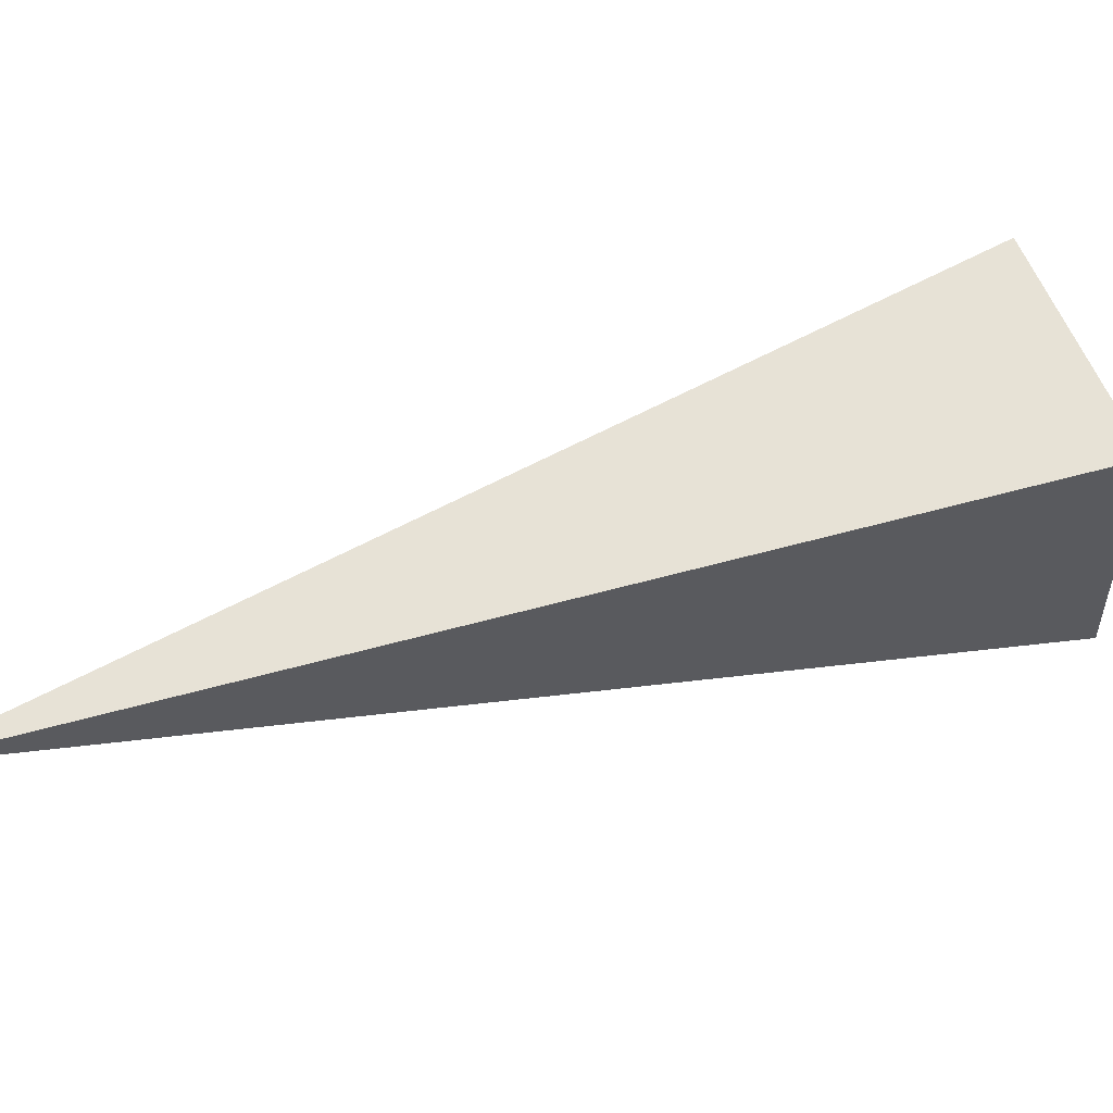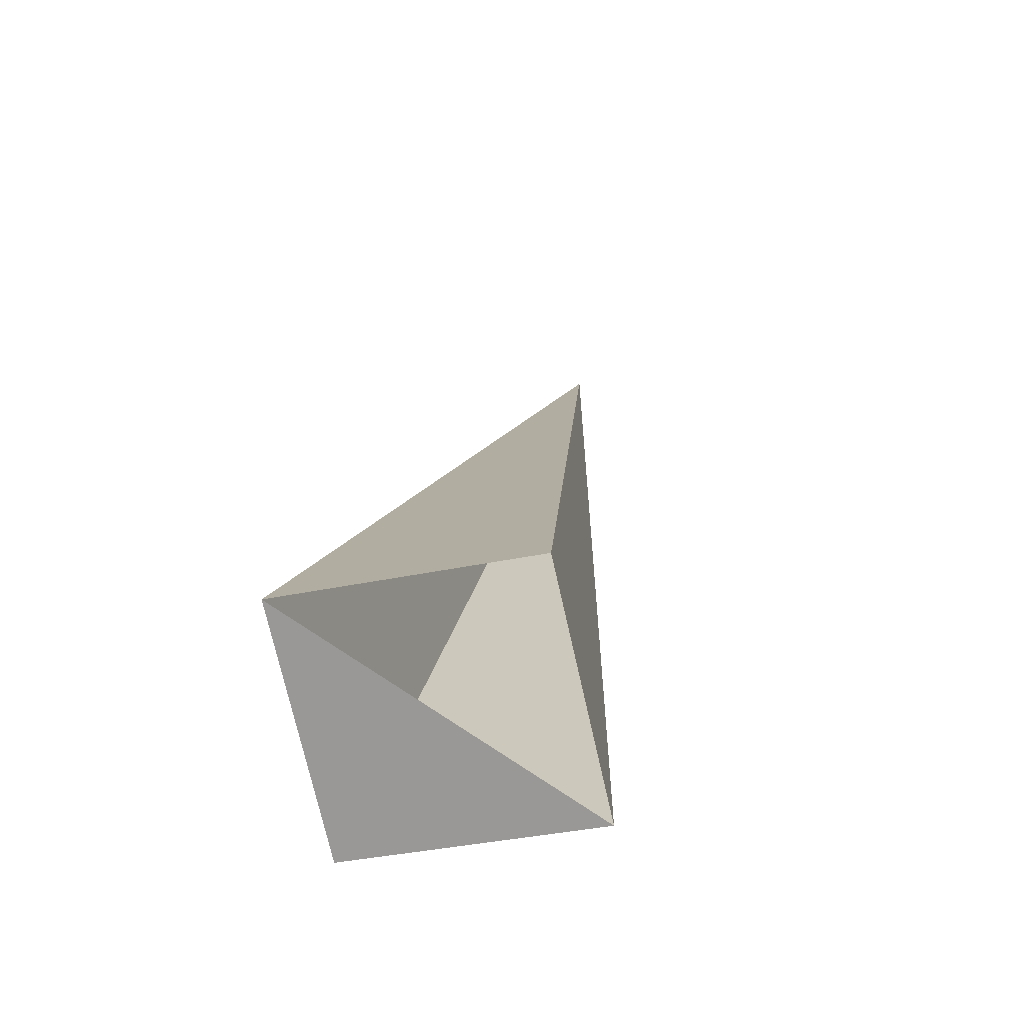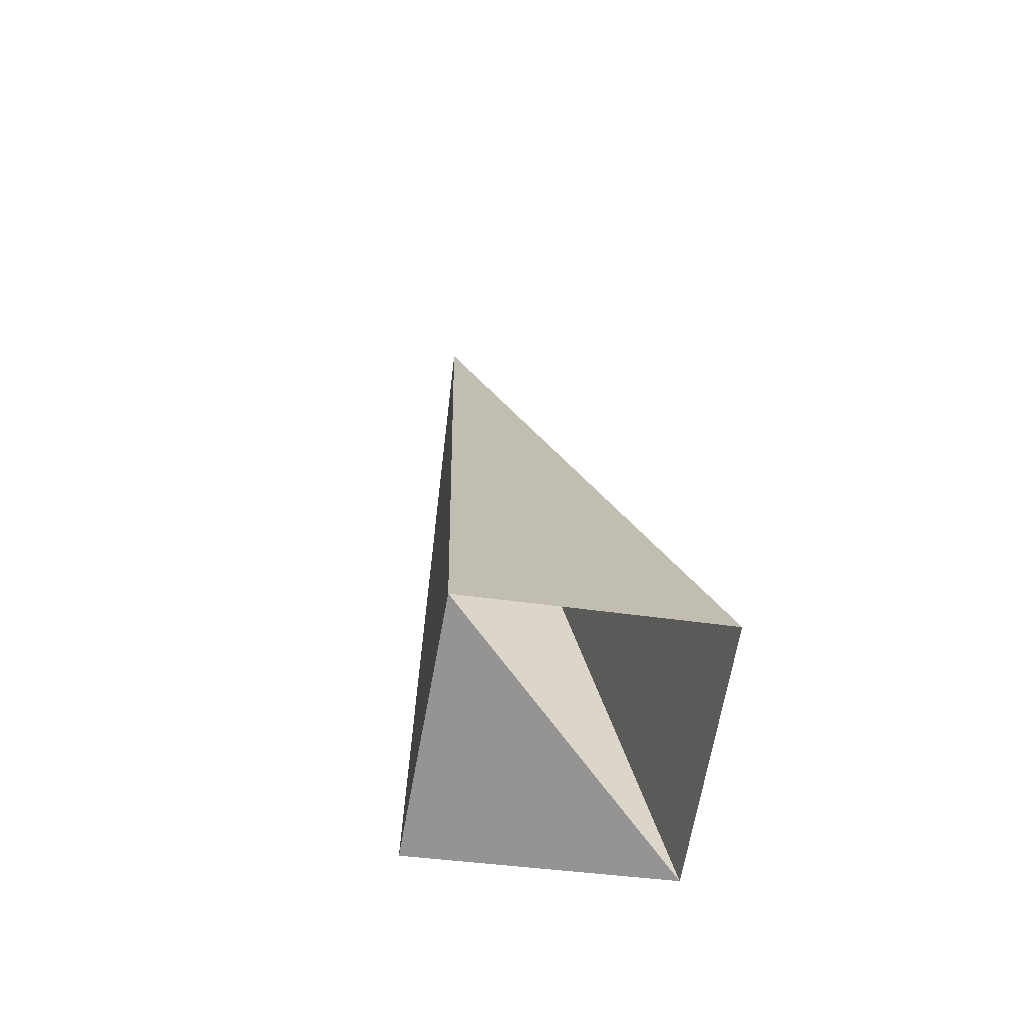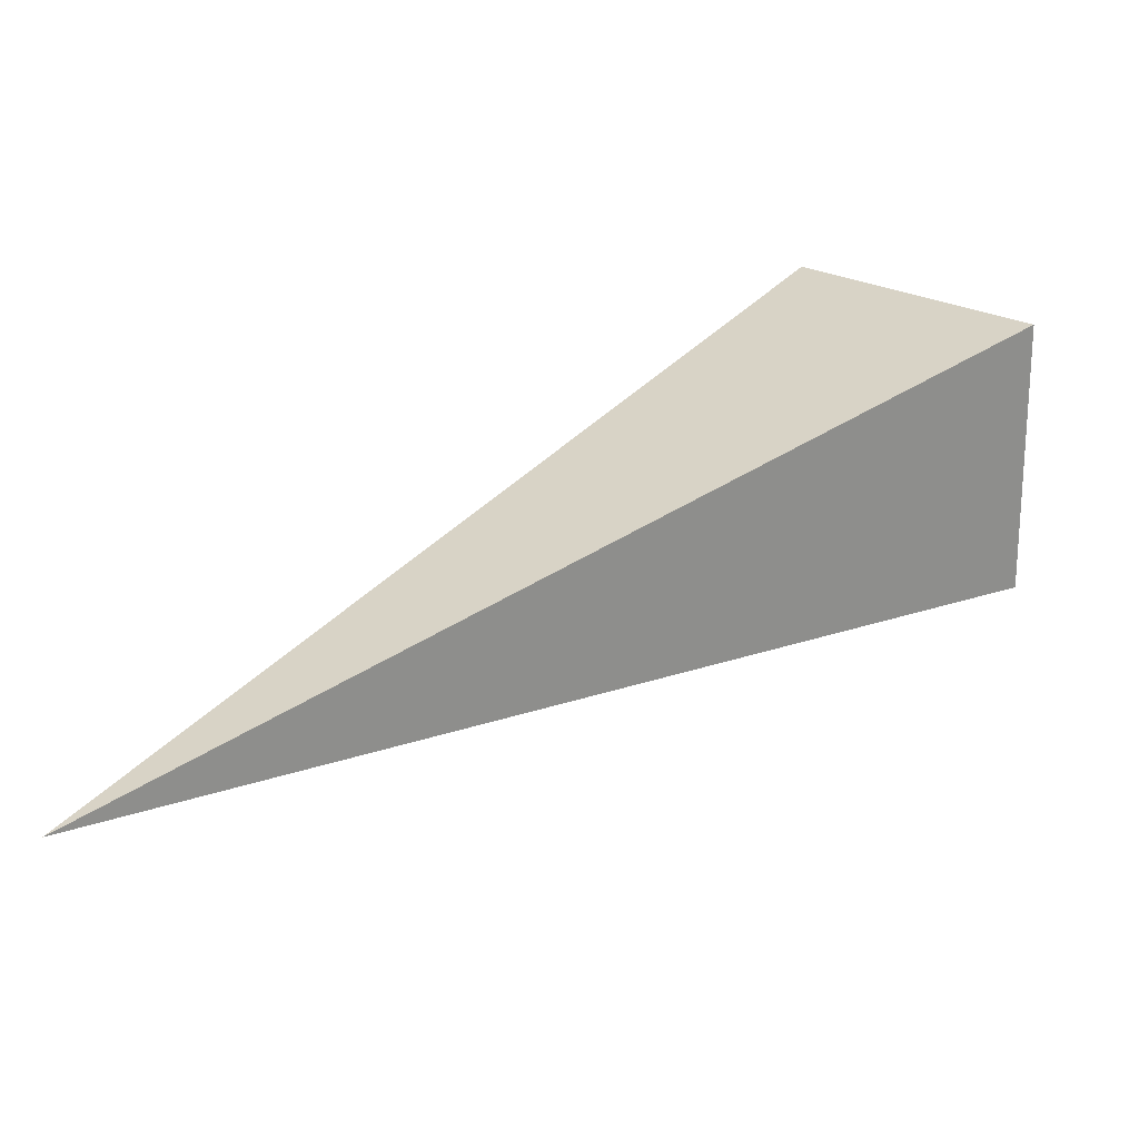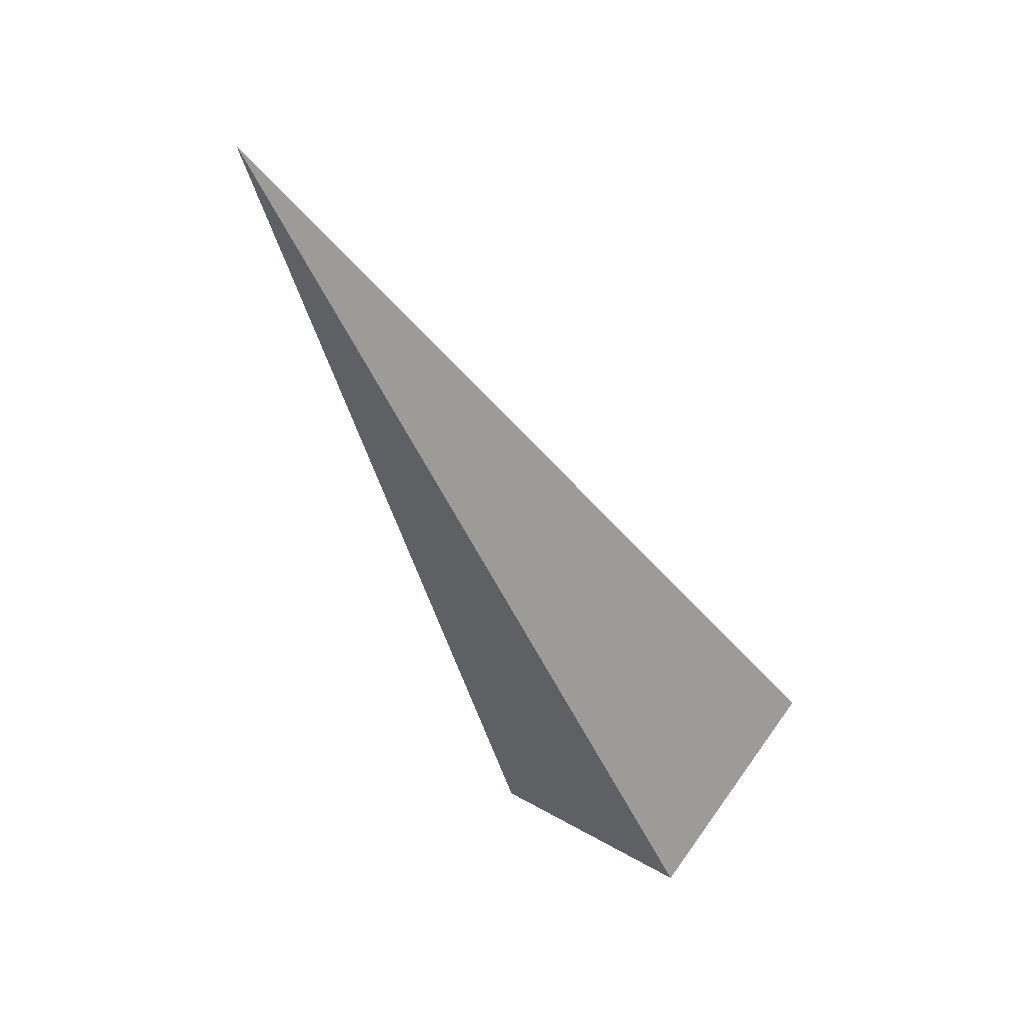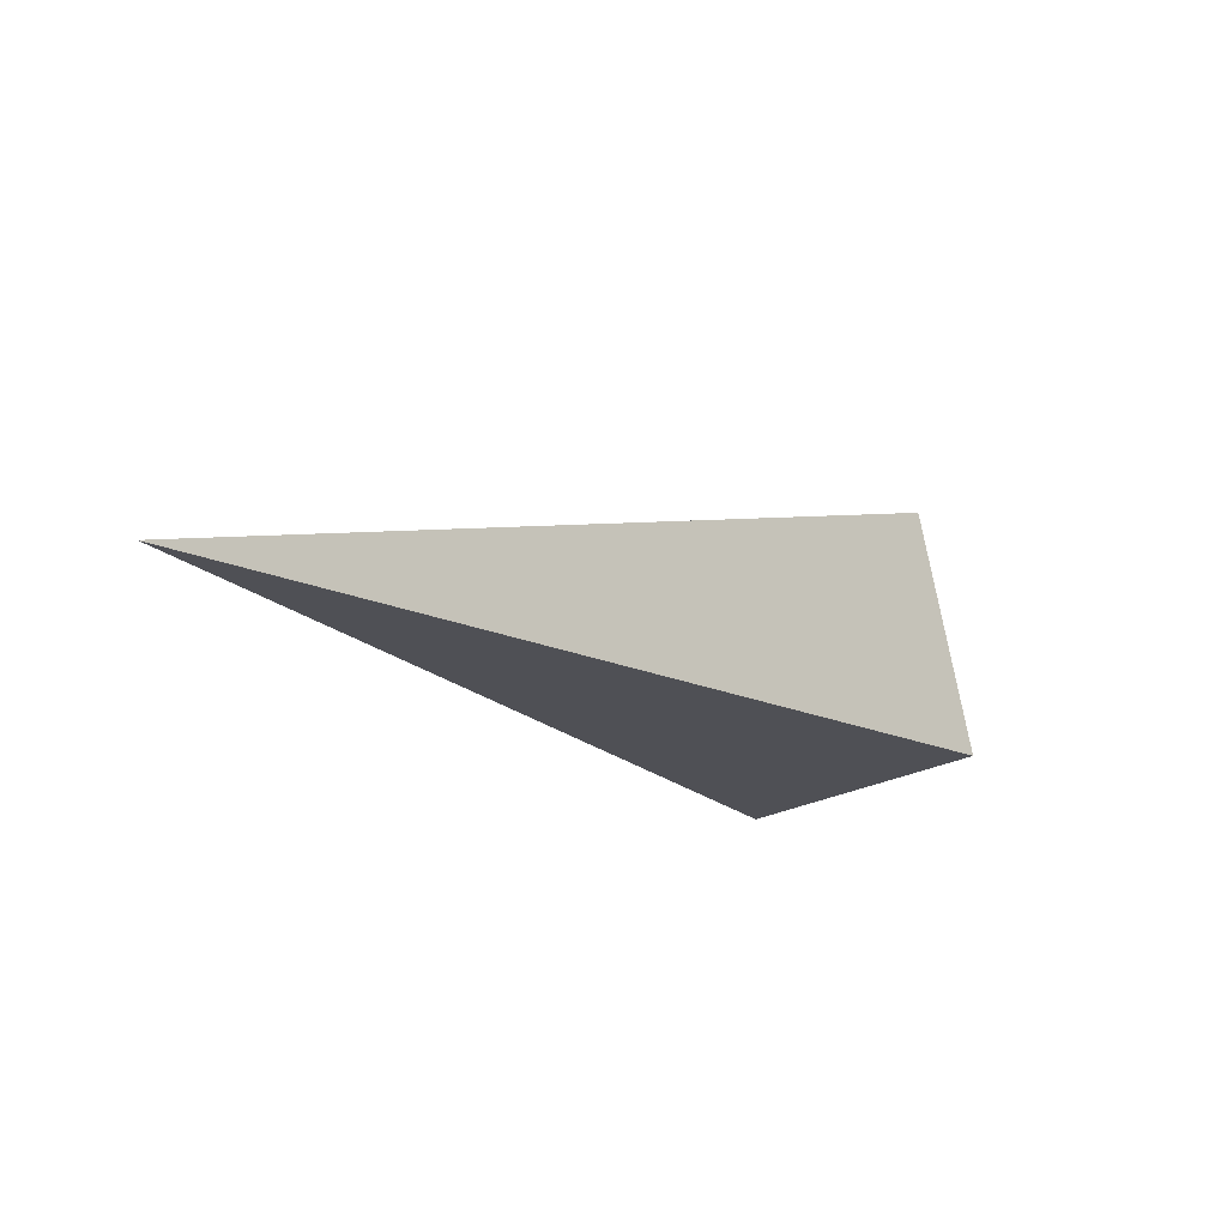
<metadata>
{"format":"obj","ext":"obj","renderer":"f3d","projection":"perspective","resolution":1024,"background":"white","views":[{"elev":54.1,"azim":104.9,"up":"+Y"},{"elev":-37.3,"azim":-74.3,"up":"+Z"},{"elev":-33.3,"azim":-102.1,"up":"+Z"},{"elev":24.5,"azim":75.1,"up":"+Y"},{"elev":24.8,"azim":135.1,"up":"+Z"},{"elev":75.7,"azim":169.8,"up":"+Z"}]}
</metadata>
<code>
o 2387424291792
v 5148 -152.6 -640.4
v 5148 -152.1 -640.4
v 5149 -152.3 -638.6
v 5149 -152.3 -638.6
v 5148 -152.1 -640.4
v 5148 -152.1 -640.1
v 5149 -152.3 -638.6
v 5149 -152.3 -638.6
v 5148 -152.1 -640.1
v 5148 -152.6 -640.1
v 5149 -152.3 -638.6
v 5149 -152.3 -638.6
v 5148 -152.6 -640.1
v 5148 -152.6 -640.4
v 5149 -152.3 -638.6
v 5149 -152.3 -638.6
v 5148 -152.6 -640.4
v 5148 -152.1 -640.4
v 5148 -152.1 -640.1
v 5148 -152.6 -640.1
f 1 2 3
f 5 6 7
f 9 10 11
f 13 14 15
f 17 18 19

</code>
